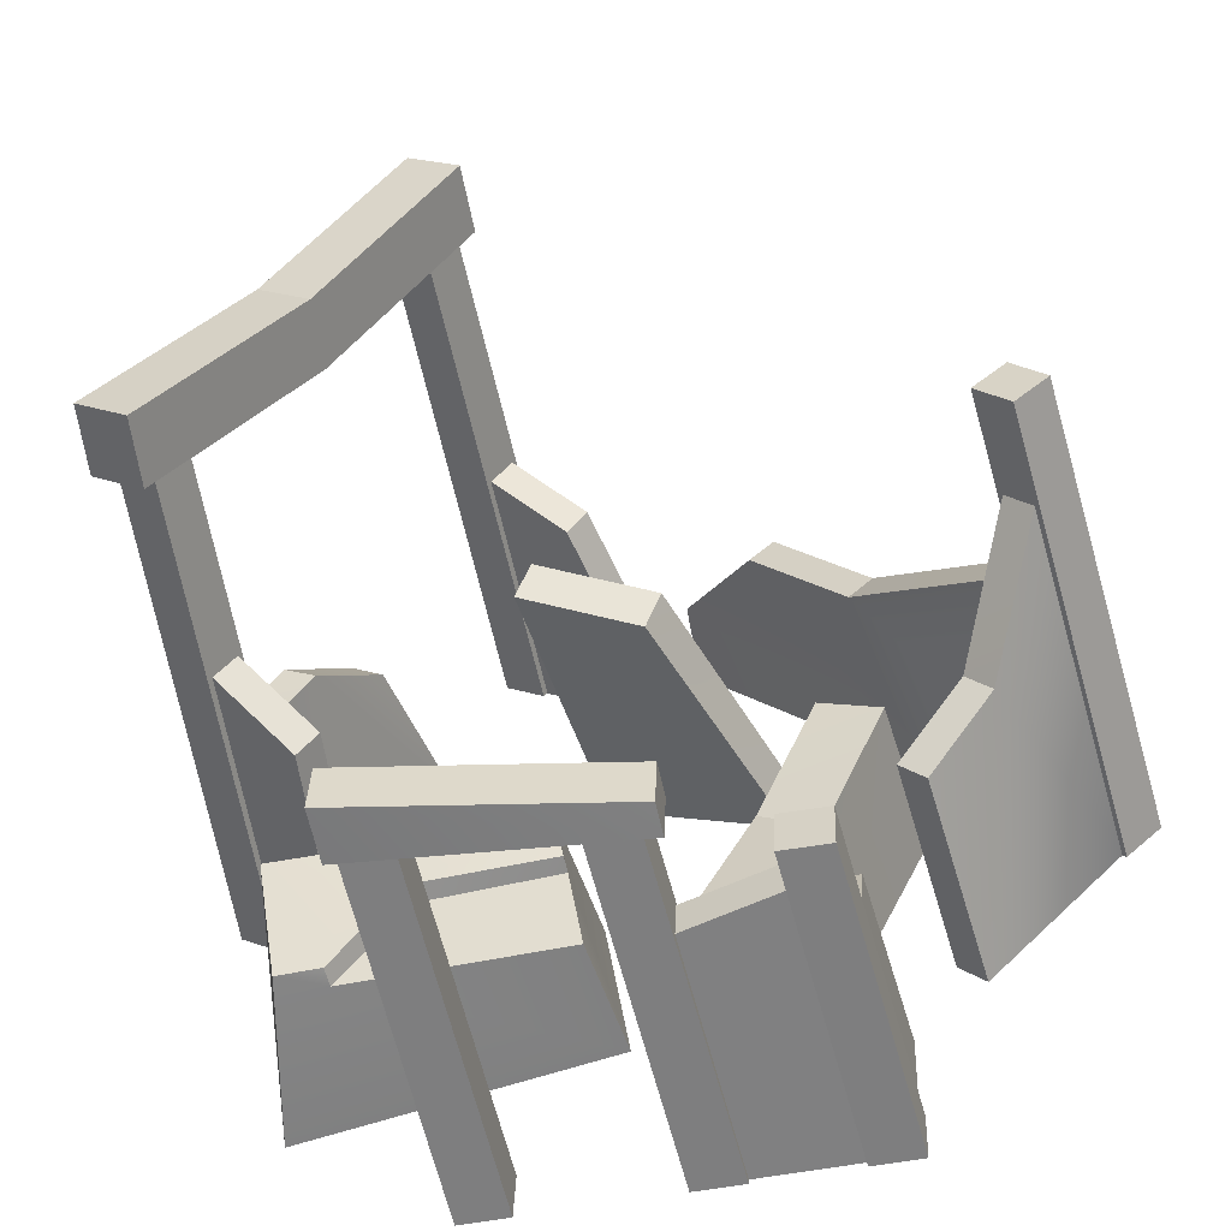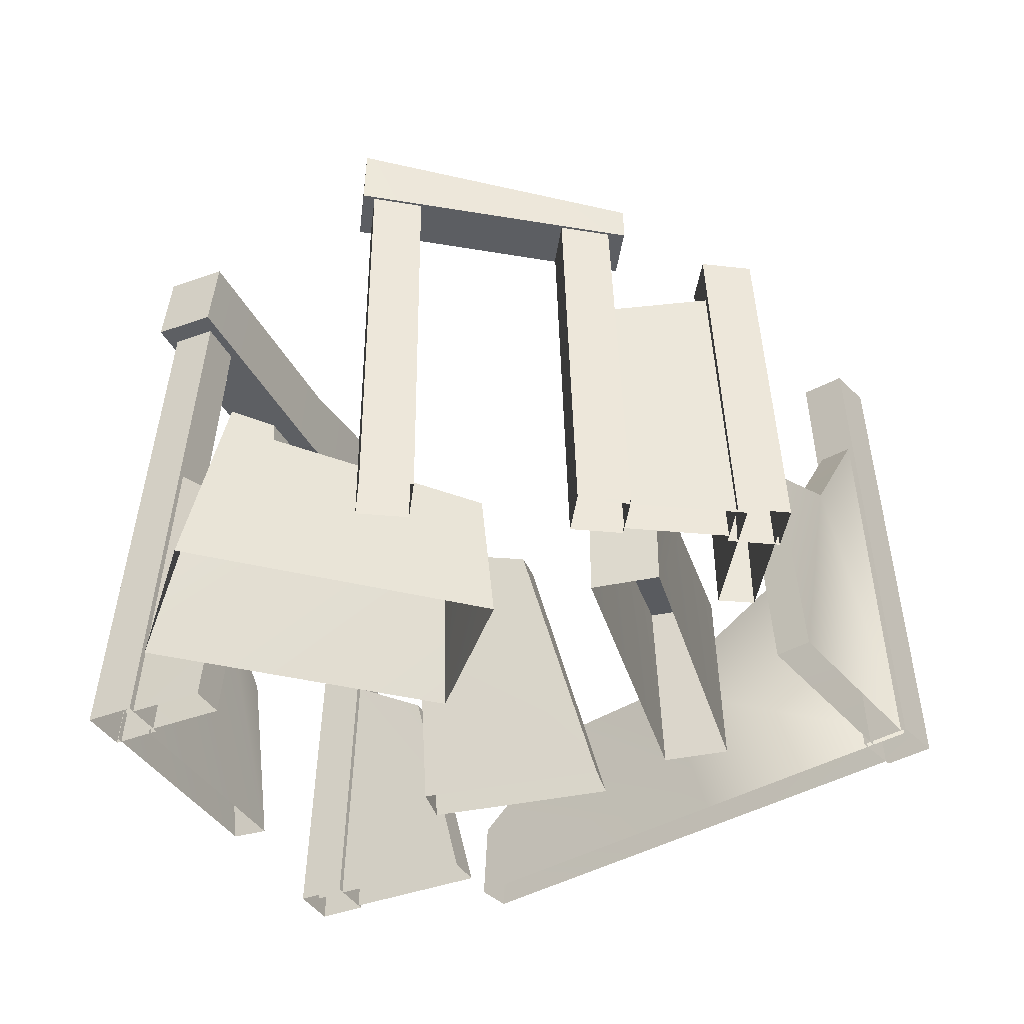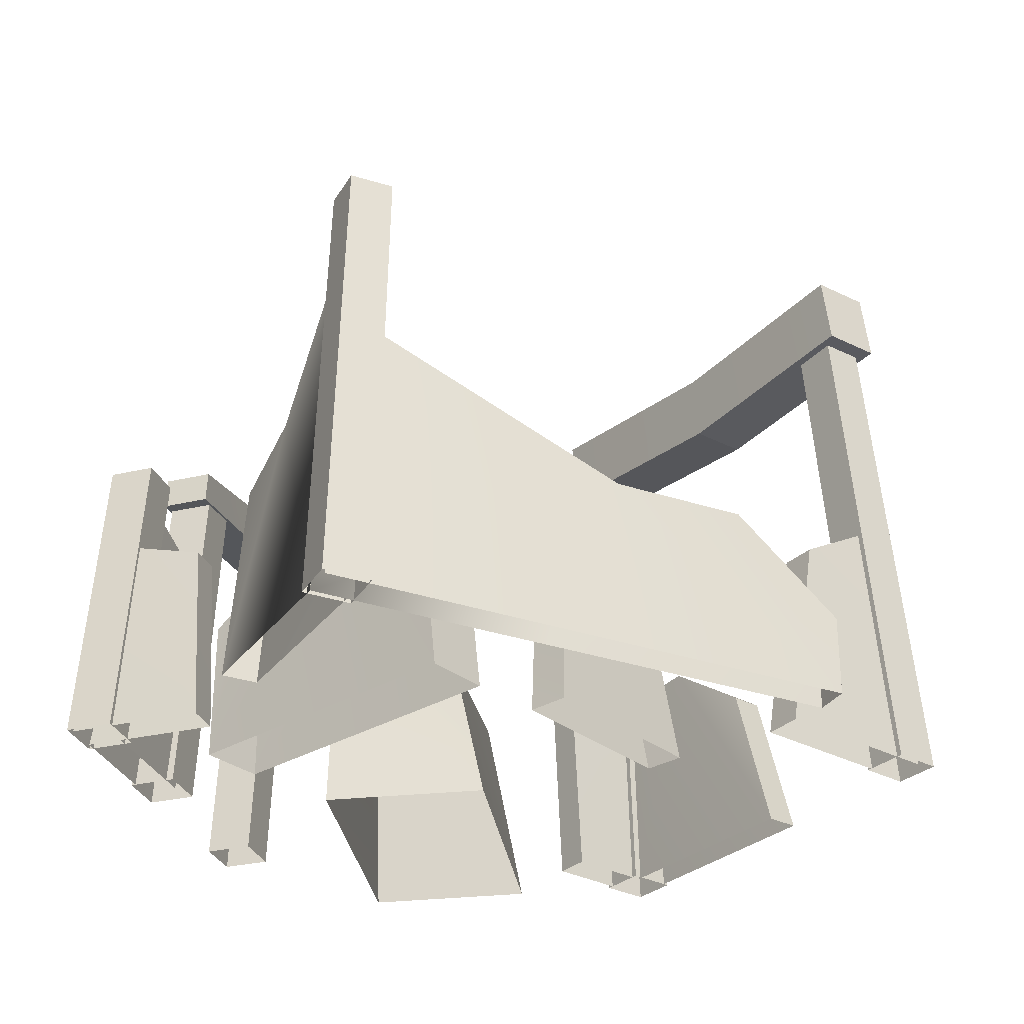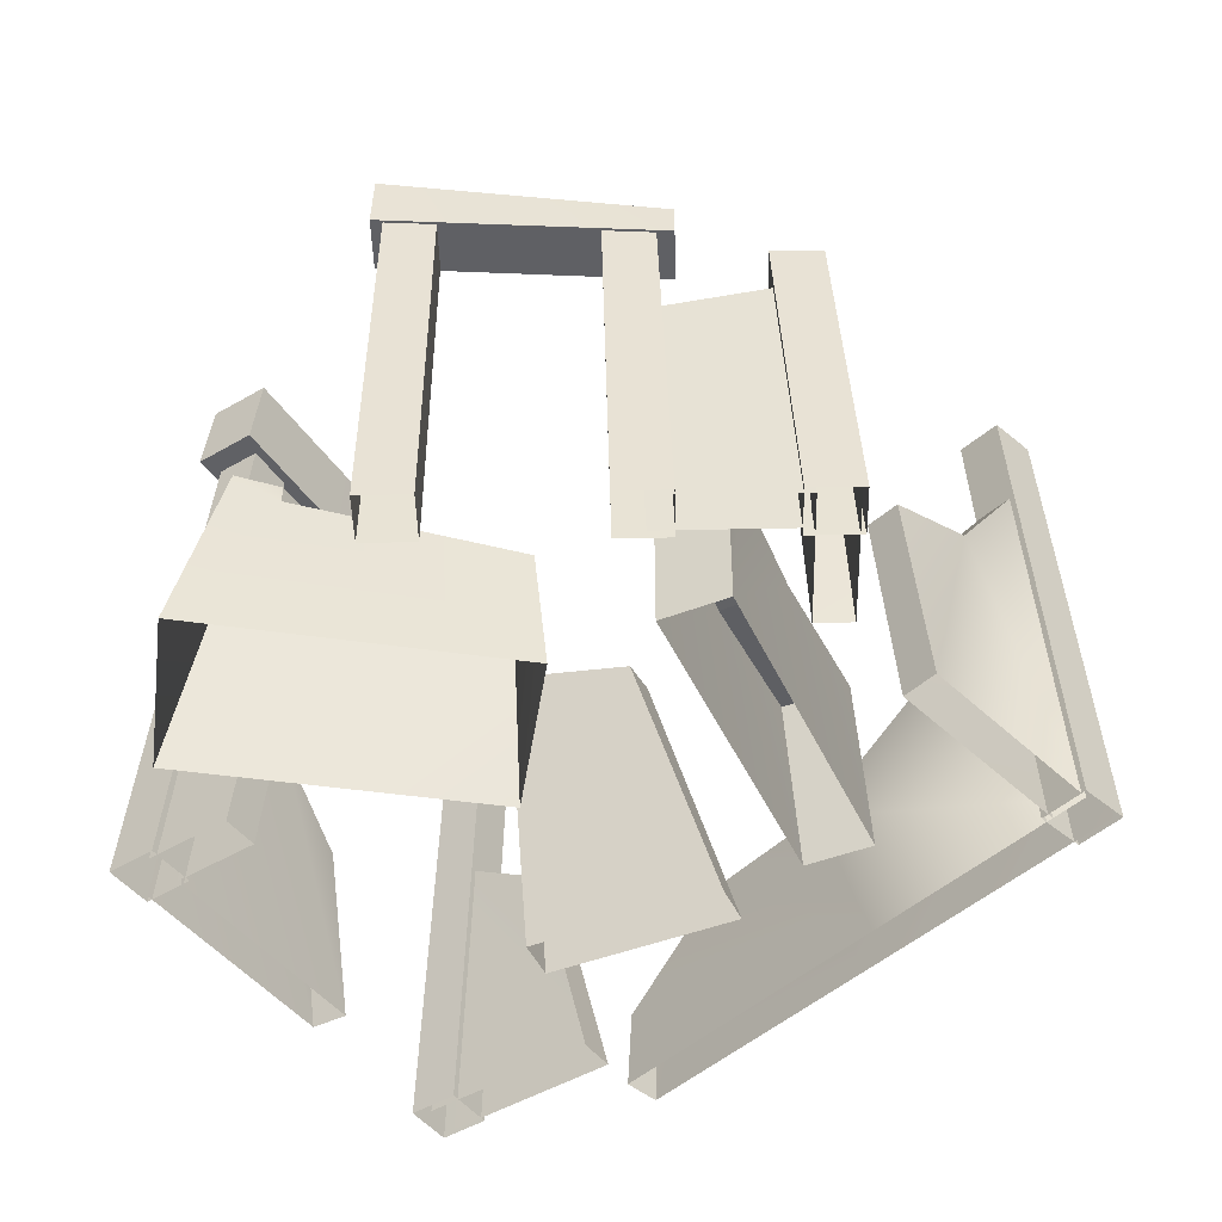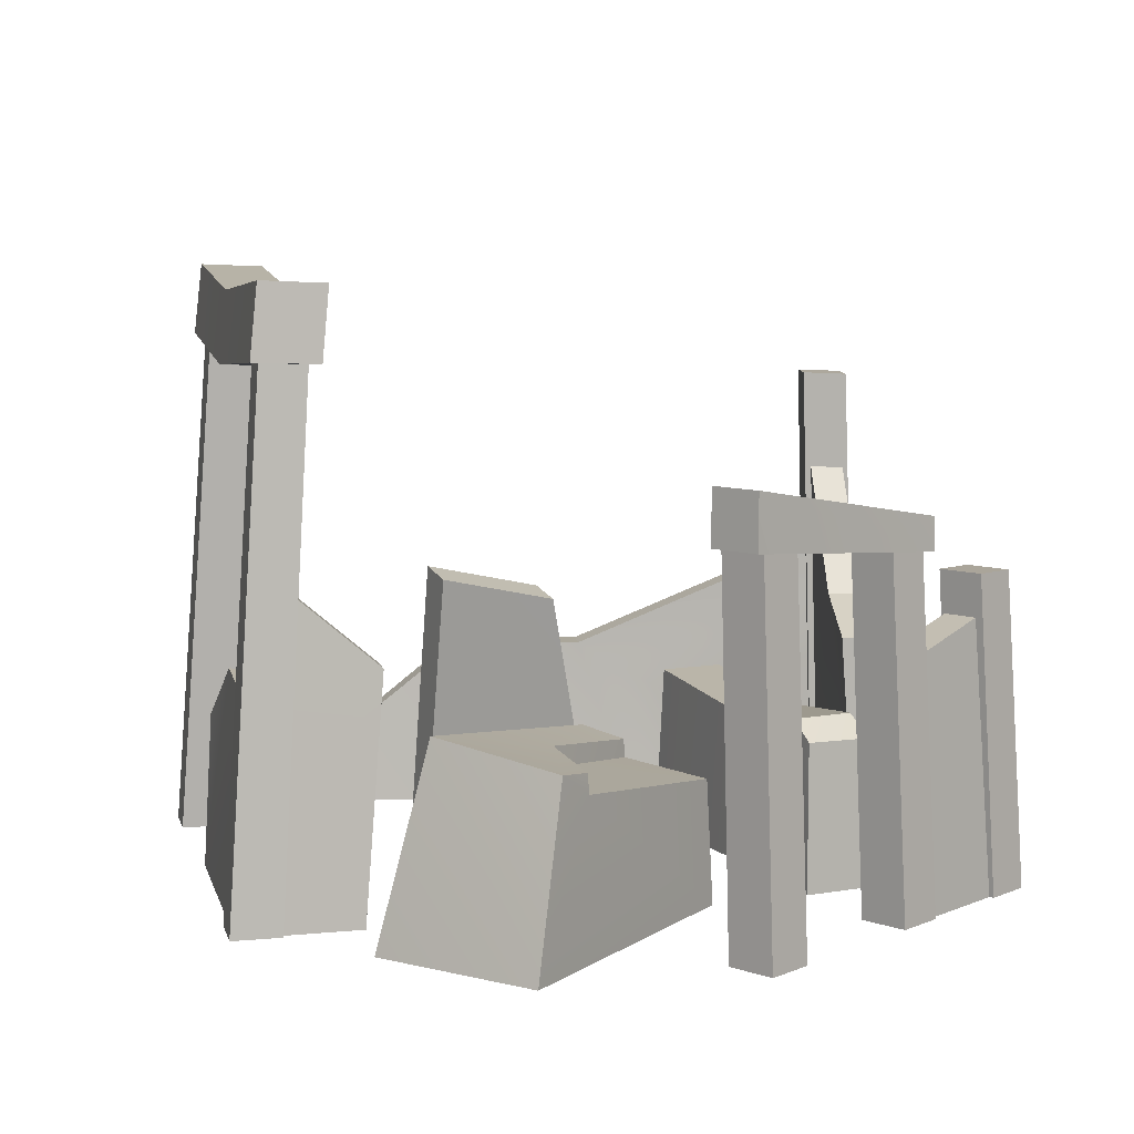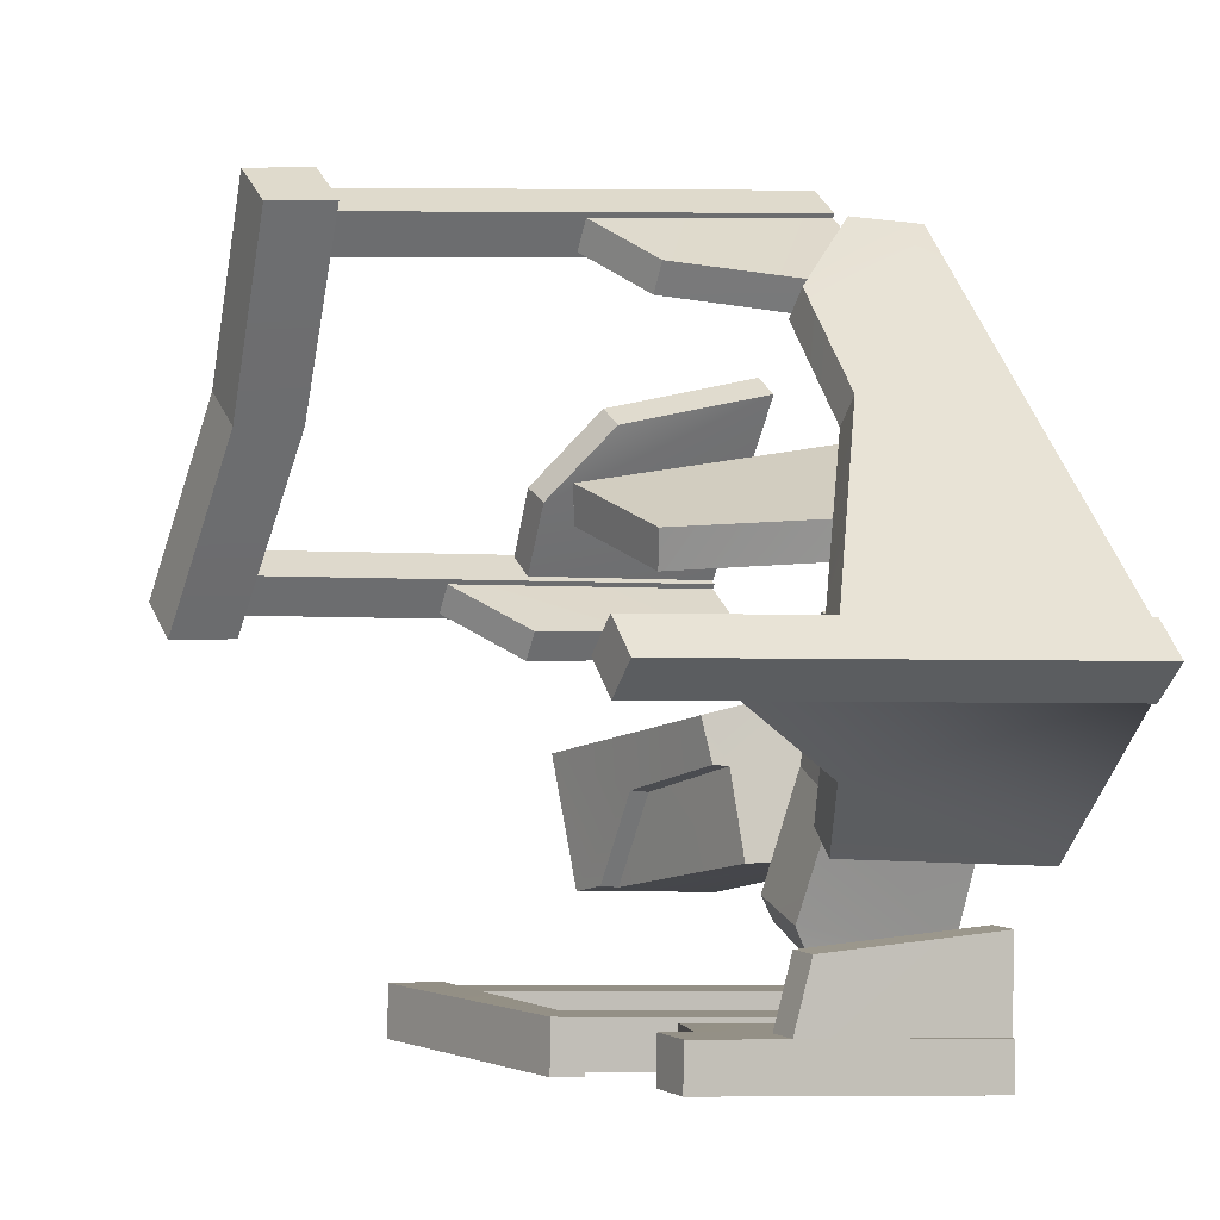
<metadata>
{"format":"obj","ext":"obj","renderer":"f3d","projection":"perspective","resolution":1024,"background":"white","views":[{"elev":-57.7,"azim":-167.1,"up":"+Z"},{"elev":-37.5,"azim":170.9,"up":"+Y"},{"elev":-30.6,"azim":-73.5,"up":"+Y"},{"elev":-45.9,"azim":179.2,"up":"+Y"},{"elev":8.5,"azim":130.4,"up":"+Y"},{"elev":-2.1,"azim":-115.8,"up":"+Z"}]}
</metadata>
<code>
g default
v 417.8 -107.6 83.96
v 388.8 -107.6 124
v 387.7 -107.7 116.1
v 370.9 112.8 114.5
v 393.3 420.2 69.39
v 384.7 492.6 67.59
v 381.4 -107.7 65.45
v 372.4 426.3 80.7
v 356.6 -109.2 96.46
v 359.7 -107.7 95.34
v 377.8 -107.6 54.97
v 345.4 426.3 117.9
v 253.1 -107.7 301.9
v 348.8 -107.6 95.01
v 340.8 110.8 95.56
v 359.1 213.7 66.88
v 273.9 57.52 264.8
v 338.4 213.7 95.5
v 165.9 -107.6 435.6
v 335.3 424.5 53.79
v 136.9 -107.6 475.6
v 340.6 417.6 31.09
v 222.1 -109.2 282.3
v 308.4 424.5 90.98
v 332.6 489.7 29.71
v 147.8 -108.7 430.1
v 243.6 55.56 245.8
v 366.1 -107.7 -50.68
v 323 91.32 -80.85
v 126.4 -107.7 460.6
v 141.7 180.8 411.8
v 146.6 426.3 396.2
v 118.4 420.2 452.8
v 121.1 181.8 441.2
v 119.7 426.3 433.3
v 114 492.6 445.2
v 125.9 -107.6 406.6
v 310.3 -107.7 15.31
v 96.89 -107.6 446.6
v 288.7 -107.7 45.19
v 287.1 135.9 11.33
v 266.2 135.9 40.25
v 109.5 424.5 369.4
v 82.58 424.5 406.6
v 65.58 417.6 414.7
v 61.76 489.7 407.5
v 344.4 -107.7 -226.2
v 303.4 72.91 -218.9
v 47.5 114.8 346.4
v 26.89 115.8 375.9
v 0.4185 -108.7 324.7
v -21.02 -107.7 355.2
v 54.94 -107.7 181.9
v 37.48 -107.6 219.9
v 77.86 181.9 132
v 60.39 190.2 170.1
v -40.04 -107.7 386.1
v -44.13 -24.4 387.6
v -70.35 -24.4 411.9
v -67.12 -107.7 411.2
v 192.4 265.1 -292.4
v 190.8 319.6 -292
v 67.16 55.34 -42.45
v 58.95 -107.7 -4.882
v 181.3 274.3 -295.2
v 183.7 -107.6 -309.6
v 194.3 265.1 -344.5
v 192.7 319.6 -343.8
v 183.1 274.3 -342.1
v 185.6 -107.6 -359
v -37.66 152.9 85.37
v -55.12 161.2 123.4
v 134.4 272.9 -297
v 134.3 -107.6 -311.5
v 136.2 272.9 -344
v 136.2 -107.6 -360.9
v 35.38 -107.7 -179.1
v -119.2 -107.7 101.9
v -136.7 -107.6 140
v -7.092 250.9 -303
v -186.8 -107.7 67.18
v -51.05 -107.7 -228.7
v -174.3 64.04 46.87
v -51.07 43.61 -228.6
v -14.58 -107.6 -317.1
v -5.329 250.9 -349.9
v -33.4 137.2 -313.3
v -12.72 -107.6 -366.5
v -41.42 -107.7 -325.8
v -32.07 137.2 -348.9
v -54.07 249.6 -304.8
v -40.04 -107.7 -362.7
v -70.45 273 -301.5
v -70.06 239.8 -303.1
v -63.98 -107.6 -318.9
v -52.31 249.6 -351.8
v -247.2 -107.7 39.46
v -111.5 -107.7 -256.4
v -234.7 64.04 19.15
v -111.5 42.28 -256.3
v -68.5 273 -353.3
v -62.12 -107.6 -368.3
v -68.11 239.8 -355.1
v -166.4 88.67 -243.5
v -175.6 -107.7 -227.8
v -148.8 210.2 -309.9
v -241.5 110.5 -135.3
v -169.6 171.9 -315.8
v -255.4 -106.9 -144.4
v -162.3 -107.6 -322.4
v -147 210.2 -357.3
v -200.7 88.27 -245.1
v -210.6 -107.7 -229.5
v -168.3 171.9 -351.4
v -169.9 -107.7 -330.6
v -162.6 112.8 -336.5
v -265.6 109.6 -161.2
v -160.4 -107.6 -371.8
v -170.4 -107.7 -367.2
v -196.2 209.1 -311.7
v -280.4 -106.9 -171.5
v -194.4 209.1 -359.1
v -360.8 372.6 2.017
v -211.7 -107.6 -324.2
v -196.8 112.4 -338.1
v -375 277.9 2.48
v -205.4 -107.7 -368.8
v -394.6 372.6 33.38
v -209.8 -107.6 -373.6
v -386.6 -107.6 2.808
v -396.2 -107.7 2.123
v -422.8 -107.6 36.43
v -392.2 370.8 -31.79
v -398.8 276.9 -23.15
v -401.5 196.3 -21.09
v -427.5 196.3 2.974
v -426 370.8 -0.4231
v -421.3 -107.7 -24.9
v -420.2 -107.6 -33.43
v -448.3 -107.7 0.174
v -456.4 -107.6 0.1846
v -333 140.8 -96.5
v -309.3 141.9 -70.49
v -215.7 69.55 202
v -240.5 69.32 227.7
v -246.9 -107.7 217.3
v -253.7 -107.7 155.8
v -149.4 67.95 331.1
v -124.5 67.95 305.6
v -111.4 50.02 -87.5
v -170.1 50.02 -119
v -61.12 62.25 -203
v -122.9 61.82 -227
v 319.6 119.4 186.4
v 287.9 116.6 169.6
v 195.4 471.9 221.9
v 247.5 474.8 259.7
v 201.8 399.8 225.5
v 255.5 402.4 262.2
v 195.7 65.9 -115.3
v 261.2 66.66 -211.4
v 60.4 46.53 -88.88
v 260.5 47.02 -213.3
v 48.29 18.82 -180.8
v 60.63 28.58 -90.13
v 195 46.26 -117.2
g GE_Mission_mur_ruine_B
f 86 88 102
f 102 96 86
f 80 85 88
f 88 86 80
f 96 102 95
f 95 91 96
f 91 95 85
f 85 80 91
f 62 61 67
f 67 68 62
f 68 67 103
f 103 101 68
f 101 103 94
f 94 93 101
f 93 94 61
f 61 62 93
f 62 68 101
f 101 93 62
f 94 103 67
f 67 61 94
f 69 70 76
f 76 75 69
f 65 66 70
f 70 69 65
f 75 76 74
f 74 73 75
f 73 74 66
f 66 65 73
f 90 92 119
f 119 114 90
f 114 108 87
f 87 90 114
f 108 115 89
f 89 87 108
f 104 105 119
f 119 116 104
f 116 125 112
f 112 104 116
f 125 127 113
f 113 112 125
f 112 113 105
f 105 104 112
f 111 118 129
f 129 122 111
f 122 129 124
f 124 120 122
f 120 124 110
f 110 106 120
f 106 110 118
f 118 111 106
f 111 122 120
f 120 106 111
f 163 47 77
f 165 77 64
f 64 63 165
f 63 64 28
f 28 29 63
f 29 28 47
f 47 48 29
f 166 163 164
f 162 63 160
f 100 84 98
f 151 98 97
f 97 99 151
f 99 97 81
f 81 83 99
f 150 81 82
f 150 151 99
f 153 152 84
f 55 53 78
f 78 71 55
f 71 78 79
f 79 72 71
f 72 79 54
f 54 56 72
f 56 54 53
f 53 55 56
f 55 71 72
f 72 56 55
f 59 60 57
f 57 58 59
f 58 57 147
f 138 135 144
f 136 140 146
f 146 145 136
f 145 144 135
f 135 136 145
f 107 109 121
f 121 117 107
f 142 121 138
f 138 134 142
f 143 131 109
f 109 107 143
f 143 142 134
f 142 143 107
f 123 130 139
f 139 133 123
f 133 139 141
f 141 137 133
f 137 141 132
f 132 128 137
f 128 132 130
f 130 123 128
f 51 49 31
f 49 50 34
f 42 41 38
f 41 16 7
f 40 10 18
f 16 41 42
f 31 26 51
f 49 51 52
f 52 50 49
f 50 52 30
f 30 34 50
f 34 31 49
f 38 40 42
f 7 38 41
f 18 42 40
f 42 18 16
f 6 5 22
f 22 25 6
f 25 22 158
f 45 46 156
f 46 45 33
f 33 36 46
f 36 33 159
f 5 6 157
f 157 156 46
f 156 157 6
f 159 158 22
f 158 159 33
f 27 23 13
f 13 17 27
f 155 9 23
f 23 27 155
f 27 17 154
f 154 155 27
f 154 13 3
f 13 154 17
f 32 19 37
f 37 43 32
f 43 37 39
f 39 44 43
f 44 39 21
f 21 35 44
f 35 21 19
f 19 32 35
f 8 1 11
f 11 20 8
f 20 11 14
f 14 24 20
f 24 14 2
f 2 12 24
f 12 2 1
f 1 8 12
f 107 117 142
f 121 142 117
f 134 126 143
f 131 143 126
f 59 58 149
f 147 149 58
f 60 148 145
f 144 145 148
f 145 146 60
f 144 147 138
f 60 59 148
f 149 148 59
f 147 144 149
f 148 149 144
f 99 83 150
f 81 150 83
f 84 100 153
f 151 150 152
f 82 152 150
f 98 151 153
f 152 153 151
f 153 100 98
f 82 84 152
f 84 82 98
f 3 4 154
f 155 154 4
f 4 15 155
f 9 155 15
f 6 25 156
f 158 156 25
f 46 36 157
f 159 157 36
f 33 45 158
f 156 158 45
f 22 5 159
f 157 159 5
f 160 63 29
f 29 48 160
f 160 48 161
f 77 164 163
f 164 165 166
f 163 161 48
f 48 47 163
f 165 164 77
f 165 63 162
f 160 161 163
f 163 166 160
f 162 160 166
f 166 165 162
f 128 123 133
f 128 133 137

</code>
